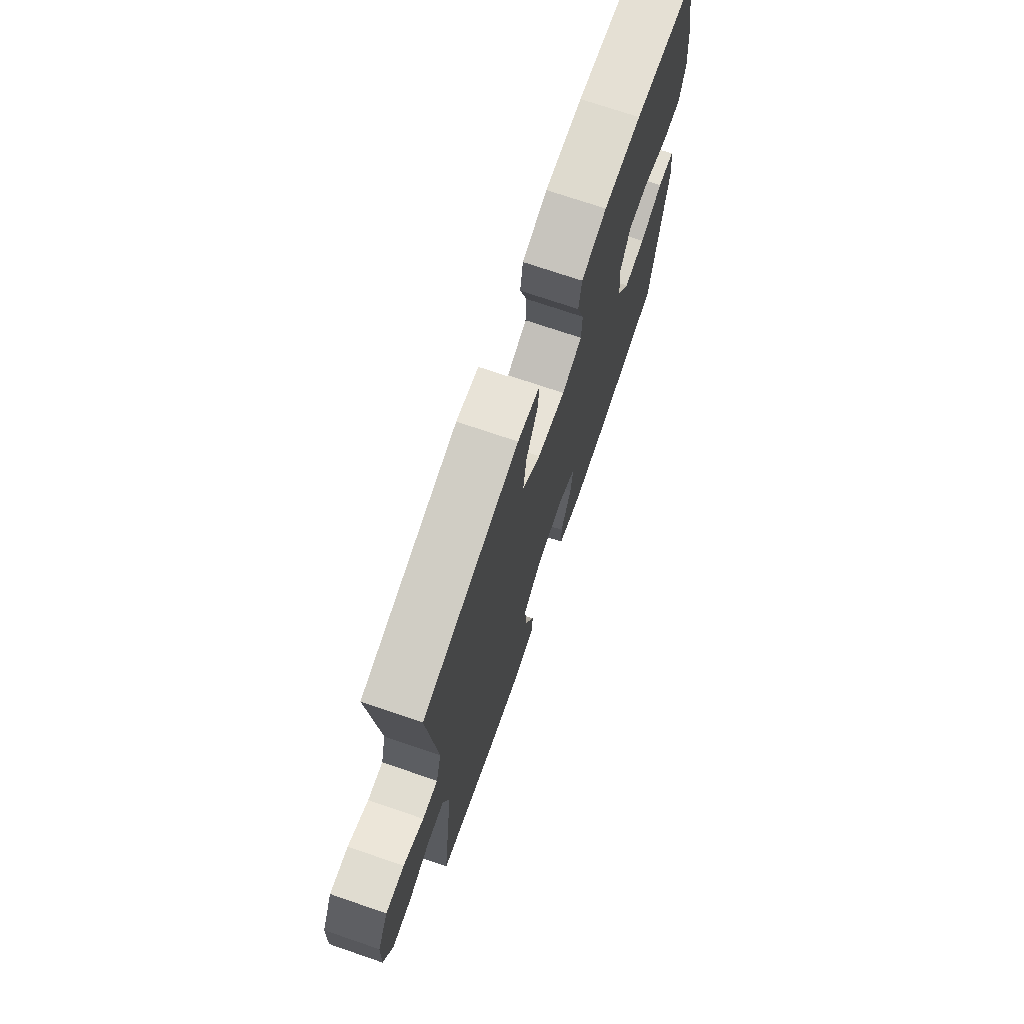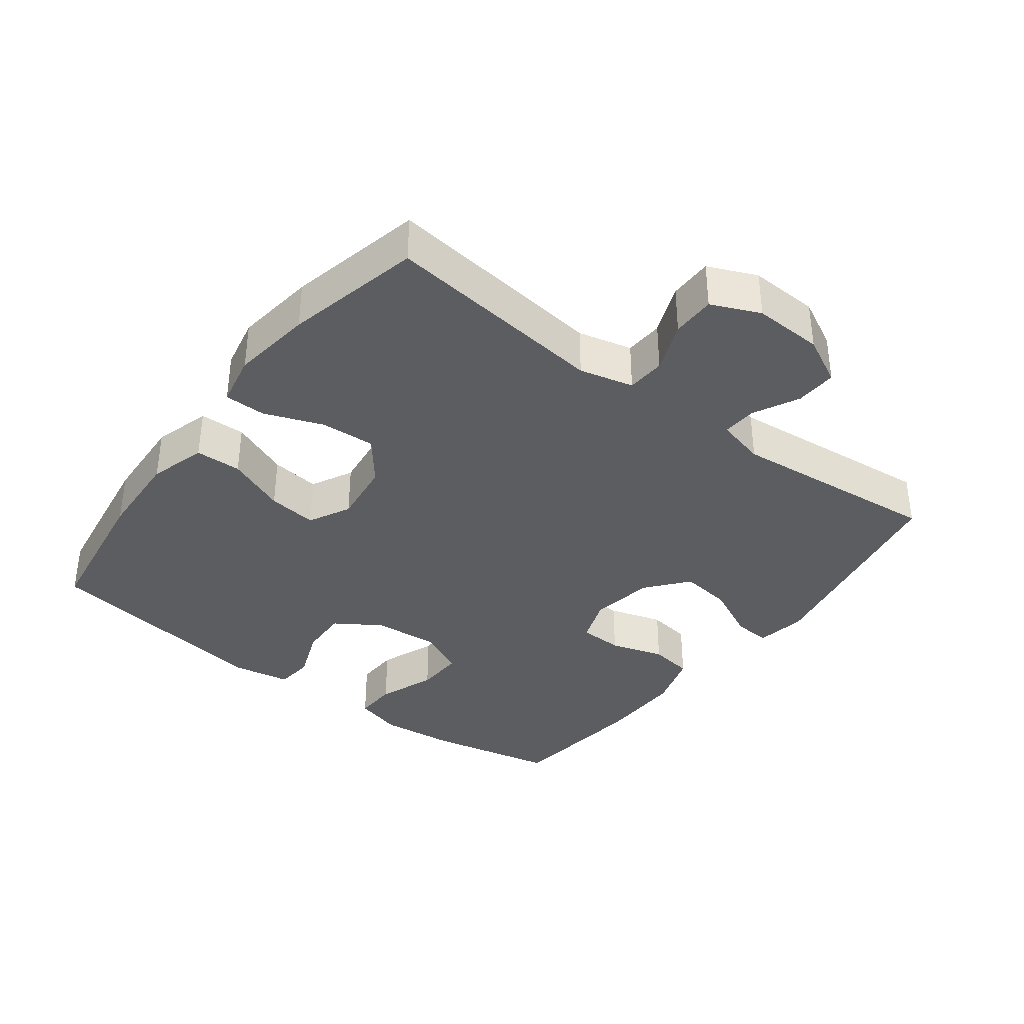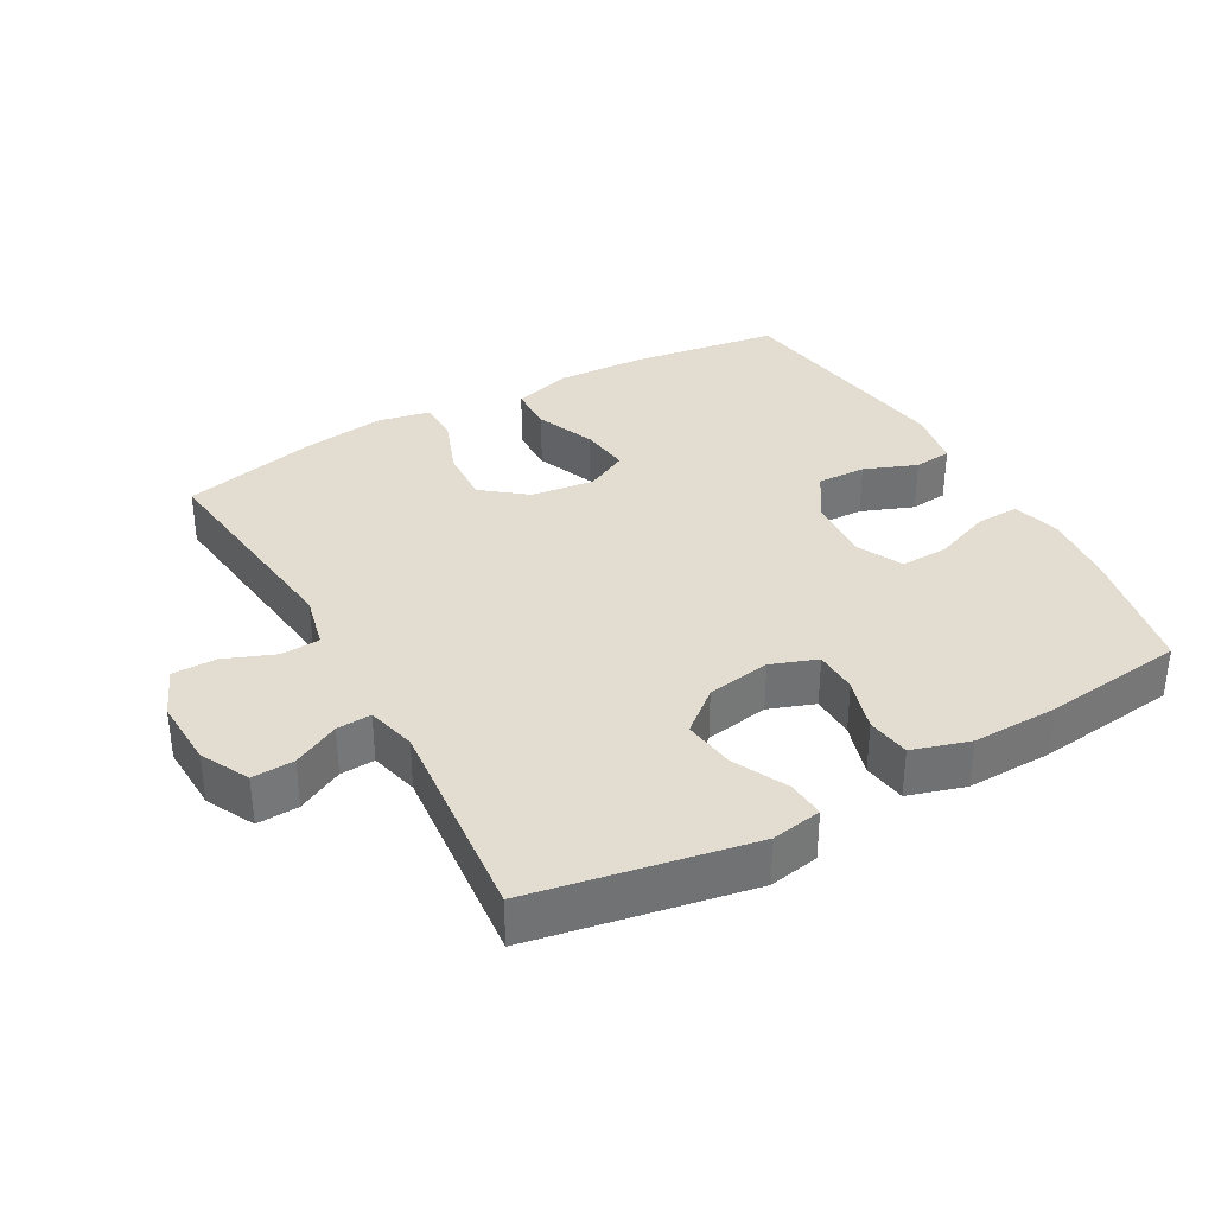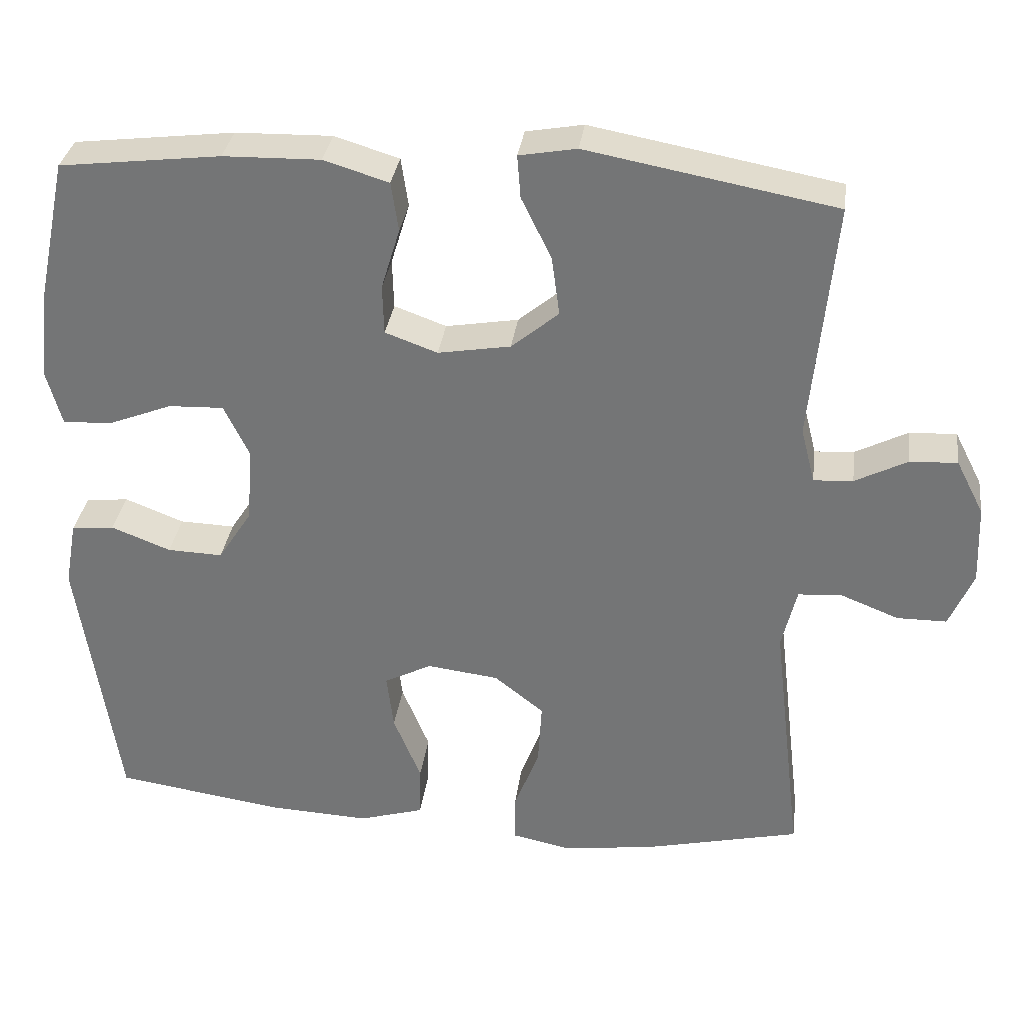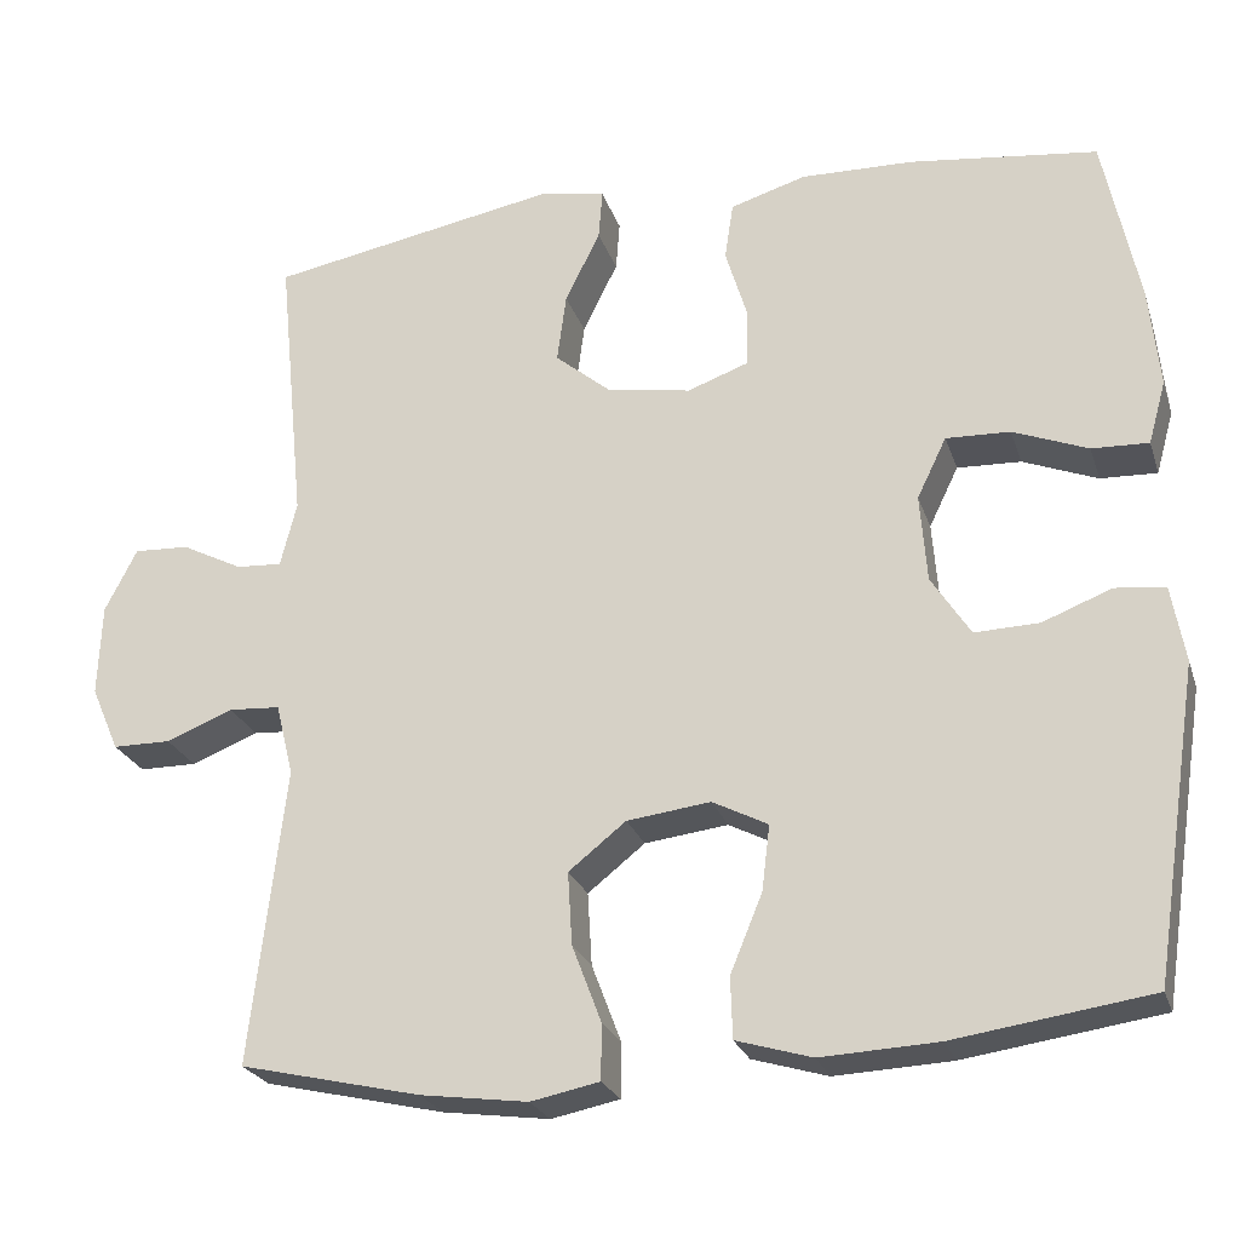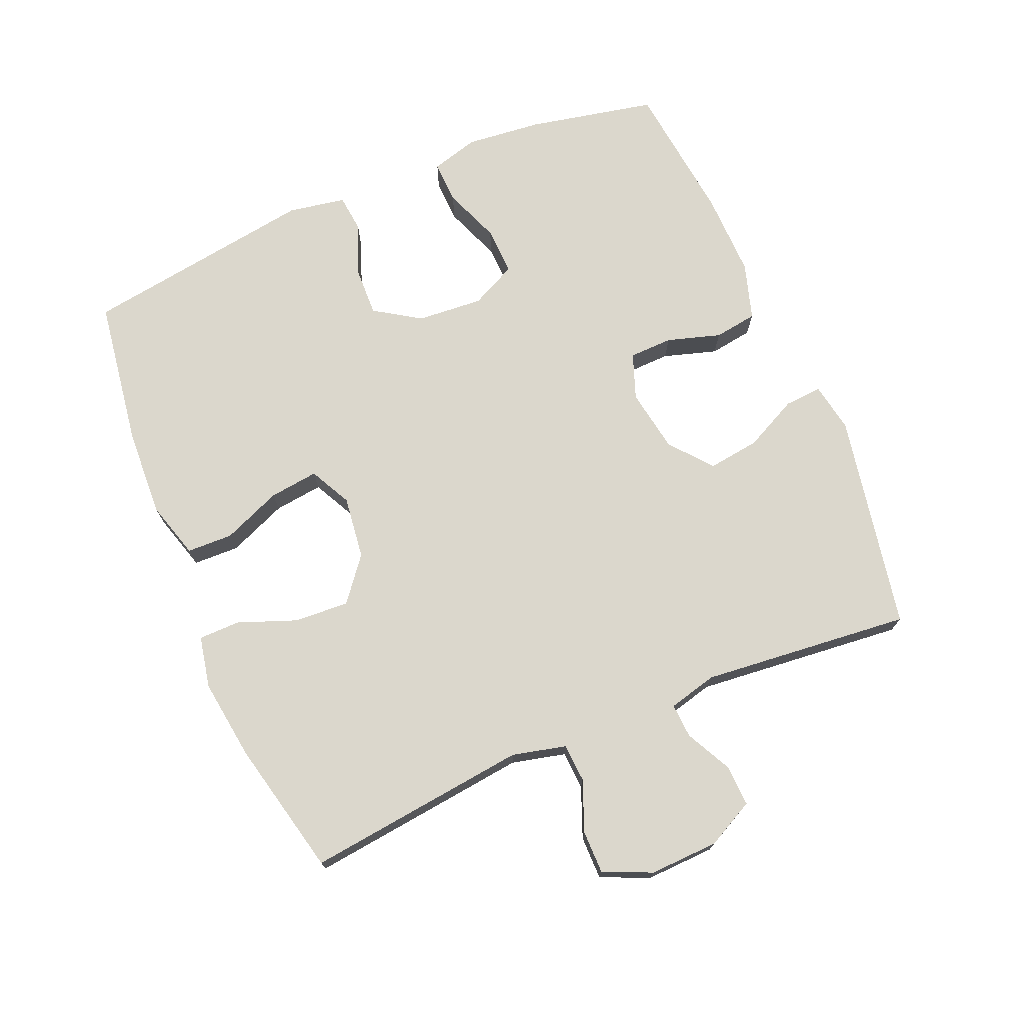
<metadata>
{"format":"obj","ext":"obj","renderer":"f3d","projection":"perspective","resolution":1024,"background":"white","views":[{"elev":72.3,"azim":-71.1,"up":"+Z"},{"elev":-37.0,"azim":-127.1,"up":"+Y"},{"elev":35.2,"azim":-29.3,"up":"+Y"},{"elev":32.5,"azim":-172.5,"up":"+Z"},{"elev":-24.3,"azim":16.1,"up":"+Z"},{"elev":73.4,"azim":-112.9,"up":"+Y"}]}
</metadata>
<code>
o path268_path268.001
v -0.4444 0.0375 0.1832
v -0.4632 0.0375 0.1089
v -0.516 0.0375 0.1121
v -0.5858 0.0375 0.1475
v -0.6494 0.0375 0.1506
v -0.6865 0.0375 0.07795
v -0.6905 0.0375 -0.02763
v -0.6583 0.0375 -0.1019
v -0.5918 0.0375 -0.1021
v -0.5146 0.0375 -0.07157
v -0.4556 0.0375 -0.07511
v -0.4356 0.0375 -0.1577
v -0.4757 0.0375 -0.4983
v -0.2682 0.0375 -0.5459
v -0.1447 0.0375 -0.5624
v -0.06575 0.0375 -0.5462
v -0.06504 0.0375 -0.4828
v -0.09877 0.0375 -0.3937
v -0.1037 0.0375 -0.3098
v -0.03765 0.0375 -0.2574
v 0.0583 0.0375 -0.2453
v 0.122 0.0375 -0.2779
v 0.1128 0.0375 -0.353
v 0.07594 0.0375 -0.4428
v 0.078 0.0375 -0.513
v 0.1649 0.0375 -0.5386
v 0.2998 0.0375 -0.5319
v 0.526 0.0375 -0.4983
v 0.5792 0.0375 -0.1412
v 0.5635 0.0375 -0.05335
v 0.5062 0.0375 -0.04733
v 0.4267 0.0375 -0.07822
v 0.3527 0.0375 -0.08082
v 0.3076 0.0375 -0.01119
v 0.2998 0.0375 0.08969
v 0.3337 0.0375 0.1596
v 0.4072 0.0375 0.1569
v 0.4934 0.0375 0.1233
v 0.5585 0.0375 0.1209
v 0.5786 0.0375 0.1933
v 0.5667 0.0375 0.3087
v 0.526 0.0375 0.5037
v 0.3109 0.0375 0.5291
v 0.1812 0.0375 0.5317
v 0.09435 0.0375 0.5052
v 0.08465 0.0375 0.4393
v 0.1097 0.0375 0.3572
v 0.1079 0.0375 0.2907
v 0.03811 0.0375 0.2654
v -0.05896 0.0375 0.2817
v -0.1222 0.0375 0.334
v -0.1116 0.0375 0.4129
v -0.07148 0.0375 0.4947
v -0.06704 0.0375 0.552
v -0.1437 0.0375 0.5655
v -0.4757 0.0375 0.5037
v -0.4444 -0.0375 0.1832
v -0.4632 -0.0375 0.1089
v -0.516 -0.0375 0.1121
v -0.5858 -0.0375 0.1475
v -0.6494 -0.0375 0.1506
v -0.6865 -0.0375 0.07795
v -0.6905 -0.0375 -0.02763
v -0.6583 -0.0375 -0.1019
v -0.5918 -0.0375 -0.1021
v -0.5146 -0.0375 -0.07157
v -0.4556 -0.0375 -0.07511
v -0.4356 -0.0375 -0.1577
v -0.4757 -0.0375 -0.4983
v -0.2682 -0.0375 -0.5459
v -0.1447 -0.0375 -0.5624
v -0.06575 -0.0375 -0.5462
v -0.06504 -0.0375 -0.4828
v -0.09877 -0.0375 -0.3937
v -0.1037 -0.0375 -0.3098
v -0.03765 -0.0375 -0.2574
v 0.0583 -0.0375 -0.2453
v 0.122 -0.0375 -0.2779
v 0.1128 -0.0375 -0.353
v 0.07594 -0.0375 -0.4428
v 0.078 -0.0375 -0.513
v 0.1649 -0.0375 -0.5386
v 0.2998 -0.0375 -0.5319
v 0.526 -0.0375 -0.4983
v 0.5792 -0.0375 -0.1412
v 0.5635 -0.0375 -0.05335
v 0.5062 -0.0375 -0.04733
v 0.4267 -0.0375 -0.07822
v 0.3527 -0.0375 -0.08082
v 0.3076 -0.0375 -0.01119
v 0.2998 -0.0375 0.08969
v 0.3337 -0.0375 0.1596
v 0.4072 -0.0375 0.1569
v 0.4934 -0.0375 0.1233
v 0.5585 -0.0375 0.1209
v 0.5786 -0.0375 0.1933
v 0.5667 -0.0375 0.3087
v 0.526 -0.0375 0.5037
v 0.3109 -0.0375 0.5291
v 0.1812 -0.0375 0.5317
v 0.09435 -0.0375 0.5052
v 0.08465 -0.0375 0.4393
v 0.1097 -0.0375 0.3572
v 0.1079 -0.0375 0.2907
v 0.03811 -0.0375 0.2654
v -0.05896 -0.0375 0.2817
v -0.1222 -0.0375 0.334
v -0.1116 -0.0375 0.4129
v -0.07148 -0.0375 0.4947
v -0.06704 -0.0375 0.552
v -0.1437 -0.0375 0.5655
v -0.4757 -0.0375 0.5037
v -0.6865 0.0375 0.07795
v -0.6905 0.0375 -0.02763
v -0.6583 0.0375 -0.1019
v -0.6583 0.0375 -0.1019
v -0.6494 0.0375 0.1506
v -0.6494 0.0375 0.1506
v -0.5918 0.0375 -0.1021
v -0.5858 0.0375 0.1475
v -0.5146 0.0375 -0.07157
v -0.516 0.0375 0.1121
v -0.4632 0.0375 0.1089
v -0.4632 0.0375 0.1089
v -0.4556 0.0375 -0.07511
v -0.4556 0.0375 -0.07511
v -0.4444 0.0375 0.1832
v -0.4356 0.0375 -0.1577
v -0.4757 0.0375 0.5037
v -0.4757 0.0375 0.5037
v -0.4757 0.0375 -0.4983
v -0.4757 0.0375 -0.4983
v -0.2682 0.0375 -0.5459
v -0.1447 0.0375 -0.5624
v -0.1437 0.0375 0.5655
v -0.09877 0.0375 -0.3937
v -0.1037 0.0375 -0.3098
v -0.06575 0.0375 -0.5462
v -0.06575 0.0375 -0.5462
v -0.06704 0.0375 0.552
v -0.06704 0.0375 0.552
v -0.1222 0.0375 0.334
v -0.1116 0.0375 0.4129
v -0.05896 0.0375 0.2817
v -0.07148 0.0375 0.4947
v -0.03765 0.0375 -0.2574
v -0.06504 0.0375 -0.4828
v 0.03811 0.0375 0.2654
v 0.0583 0.0375 -0.2453
v 0.1079 0.0375 0.2907
v 0.1079 0.0375 0.2907
v 0.122 0.0375 -0.2779
v 0.122 0.0375 -0.2779
v 0.1128 0.0375 -0.353
v 0.07594 0.0375 -0.4428
v 0.078 0.0375 -0.513
v 0.078 0.0375 -0.513
v 0.1649 0.0375 -0.5386
v 0.09435 0.0375 0.5052
v 0.09435 0.0375 0.5052
v 0.08465 0.0375 0.4393
v 0.1097 0.0375 0.3572
v 0.1812 0.0375 0.5317
v 0.2998 0.0375 -0.5319
v 0.3109 0.0375 0.5291
v 0.3076 0.0375 -0.01119
v 0.2998 0.0375 0.08969
v 0.3337 0.0375 0.1596
v 0.3337 0.0375 0.1596
v 0.3527 0.0375 -0.08082
v 0.4072 0.0375 0.1569
v 0.4267 0.0375 -0.07822
v 0.4934 0.0375 0.1233
v 0.5062 0.0375 -0.04733
v 0.526 0.0375 0.5037
v 0.526 0.0375 0.5037
v 0.5585 0.0375 0.1209
v 0.5585 0.0375 0.1209
v 0.526 0.0375 -0.4983
v 0.526 0.0375 -0.4983
v 0.5635 0.0375 -0.05335
v 0.5635 0.0375 -0.05335
v 0.5667 0.0375 0.3087
v 0.5786 0.0375 0.1933
v 0.5792 0.0375 -0.1412
v -0.6865 -0.0375 0.07795
v -0.6905 -0.0375 -0.02763
v -0.6583 -0.0375 -0.1019
v -0.6583 -0.0375 -0.1019
v -0.6494 -0.0375 0.1506
v -0.6494 -0.0375 0.1506
v -0.5918 -0.0375 -0.1021
v -0.5858 -0.0375 0.1475
v -0.5146 -0.0375 -0.07157
v -0.516 -0.0375 0.1121
v -0.4632 -0.0375 0.1089
v -0.4632 -0.0375 0.1089
v -0.4556 -0.0375 -0.07511
v -0.4556 -0.0375 -0.07511
v -0.4444 -0.0375 0.1832
v -0.4356 -0.0375 -0.1577
v -0.4757 -0.0375 0.5037
v -0.4757 -0.0375 0.5037
v -0.4757 -0.0375 -0.4983
v -0.4757 -0.0375 -0.4983
v -0.2682 -0.0375 -0.5459
v -0.1447 -0.0375 -0.5624
v -0.1437 -0.0375 0.5655
v -0.09877 -0.0375 -0.3937
v -0.1037 -0.0375 -0.3098
v -0.06575 -0.0375 -0.5462
v -0.06575 -0.0375 -0.5462
v -0.06704 -0.0375 0.552
v -0.06704 -0.0375 0.552
v -0.1222 -0.0375 0.334
v -0.1116 -0.0375 0.4129
v -0.05896 -0.0375 0.2817
v -0.07148 -0.0375 0.4947
v -0.03765 -0.0375 -0.2574
v -0.06504 -0.0375 -0.4828
v 0.03811 -0.0375 0.2654
v 0.0583 -0.0375 -0.2453
v 0.1079 -0.0375 0.2907
v 0.1079 -0.0375 0.2907
v 0.122 -0.0375 -0.2779
v 0.122 -0.0375 -0.2779
v 0.1128 -0.0375 -0.353
v 0.07594 -0.0375 -0.4428
v 0.078 -0.0375 -0.513
v 0.078 -0.0375 -0.513
v 0.1649 -0.0375 -0.5386
v 0.09435 -0.0375 0.5052
v 0.09435 -0.0375 0.5052
v 0.08465 -0.0375 0.4393
v 0.1097 -0.0375 0.3572
v 0.1812 -0.0375 0.5317
v 0.2998 -0.0375 -0.5319
v 0.3109 -0.0375 0.5291
v 0.3076 -0.0375 -0.01119
v 0.2998 -0.0375 0.08969
v 0.3337 -0.0375 0.1596
v 0.3337 -0.0375 0.1596
v 0.3527 -0.0375 -0.08082
v 0.4072 -0.0375 0.1569
v 0.4267 -0.0375 -0.07822
v 0.4934 -0.0375 0.1233
v 0.5062 -0.0375 -0.04733
v 0.526 -0.0375 0.5037
v 0.526 -0.0375 0.5037
v 0.5585 -0.0375 0.1209
v 0.5585 -0.0375 0.1209
v 0.526 -0.0375 -0.4983
v 0.526 -0.0375 -0.4983
v 0.5635 -0.0375 -0.05335
v 0.5635 -0.0375 -0.05335
v 0.5667 -0.0375 0.3087
v 0.5786 -0.0375 0.1933
v 0.5792 -0.0375 -0.1412
f 222 221 219
f 222 225 239
f 236 235 238
f 243 252 245
f 221 240 223
f 208 216 218
f 206 210 201
f 244 246 257
f 217 219 221
f 258 245 252
f 190 186 193
f 196 198 217
f 198 196 194
f 247 258 254
f 225 237 243
f 256 244 257
f 223 241 235
f 219 201 210
f 194 195 187
f 202 215 216
f 241 244 238
f 202 216 208
f 227 237 225
f 200 217 215
f 252 243 237
f 227 228 231
f 200 215 202
f 231 228 229
f 223 240 241
f 237 227 231
f 186 187 195
f 207 209 206
f 221 239 240
f 196 217 200
f 188 192 187
f 238 256 248
f 238 244 256
f 194 187 192
f 239 225 243
f 257 246 250
f 208 218 213
f 235 241 238
f 235 236 234
f 206 201 204
f 209 210 206
f 193 186 195
f 221 222 239
f 245 258 247
f 195 194 196
f 209 207 220
f 201 219 198
f 234 236 232
f 220 207 211
f 198 219 217
f 6 7 63 62
f 7 116 189 63
f 118 6 62 191
f 8 9 65 64
f 4 5 61 60
f 9 10 66 65
f 3 4 60 59
f 124 3 59 197
f 10 126 199 66
f 1 2 58 57
f 11 12 68 67
f 130 1 57 203
f 12 132 205 68
f 13 14 70 69
f 14 15 71 70
f 55 56 112 111
f 18 19 75 74
f 15 139 212 71
f 141 55 111 214
f 51 52 108 107
f 50 51 107 106
f 53 54 110 109
f 52 53 109 108
f 19 20 76 75
f 17 18 74 73
f 16 17 73 72
f 49 50 106 105
f 20 21 77 76
f 151 49 105 224
f 21 153 226 77
f 23 24 80 79
f 24 157 230 80
f 25 26 82 81
f 160 46 102 233
f 46 47 103 102
f 44 45 101 100
f 47 48 104 103
f 22 23 79 78
f 26 27 83 82
f 43 44 100 99
f 34 35 91 90
f 35 169 242 91
f 33 34 90 89
f 36 37 93 92
f 32 33 89 88
f 37 38 94 93
f 31 32 88 87
f 176 43 99 249
f 38 178 251 94
f 27 180 253 83
f 182 31 87 255
f 41 42 98 97
f 40 41 97 96
f 39 40 96 95
f 29 30 86 85
f 28 29 85 84
f 149 146 148
f 149 166 152
f 163 165 162
f 170 172 179
f 148 150 167
f 135 145 143
f 133 128 137
f 171 184 173
f 144 148 146
f 185 179 172
f 117 120 113
f 123 144 125
f 125 121 123
f 174 181 185
f 152 170 164
f 183 184 171
f 150 162 168
f 146 137 128
f 121 114 122
f 129 143 142
f 168 165 171
f 129 135 143
f 154 152 164
f 127 142 144
f 179 164 170
f 154 158 155
f 127 129 142
f 158 156 155
f 150 168 167
f 164 158 154
f 113 122 114
f 134 133 136
f 148 167 166
f 123 127 144
f 115 114 119
f 165 175 183
f 165 183 171
f 121 119 114
f 166 170 152
f 184 177 173
f 135 140 145
f 162 165 168
f 162 161 163
f 133 131 128
f 136 133 137
f 120 122 113
f 148 166 149
f 172 174 185
f 122 123 121
f 136 147 134
f 128 125 146
f 161 159 163
f 147 138 134
f 125 144 146

</code>
